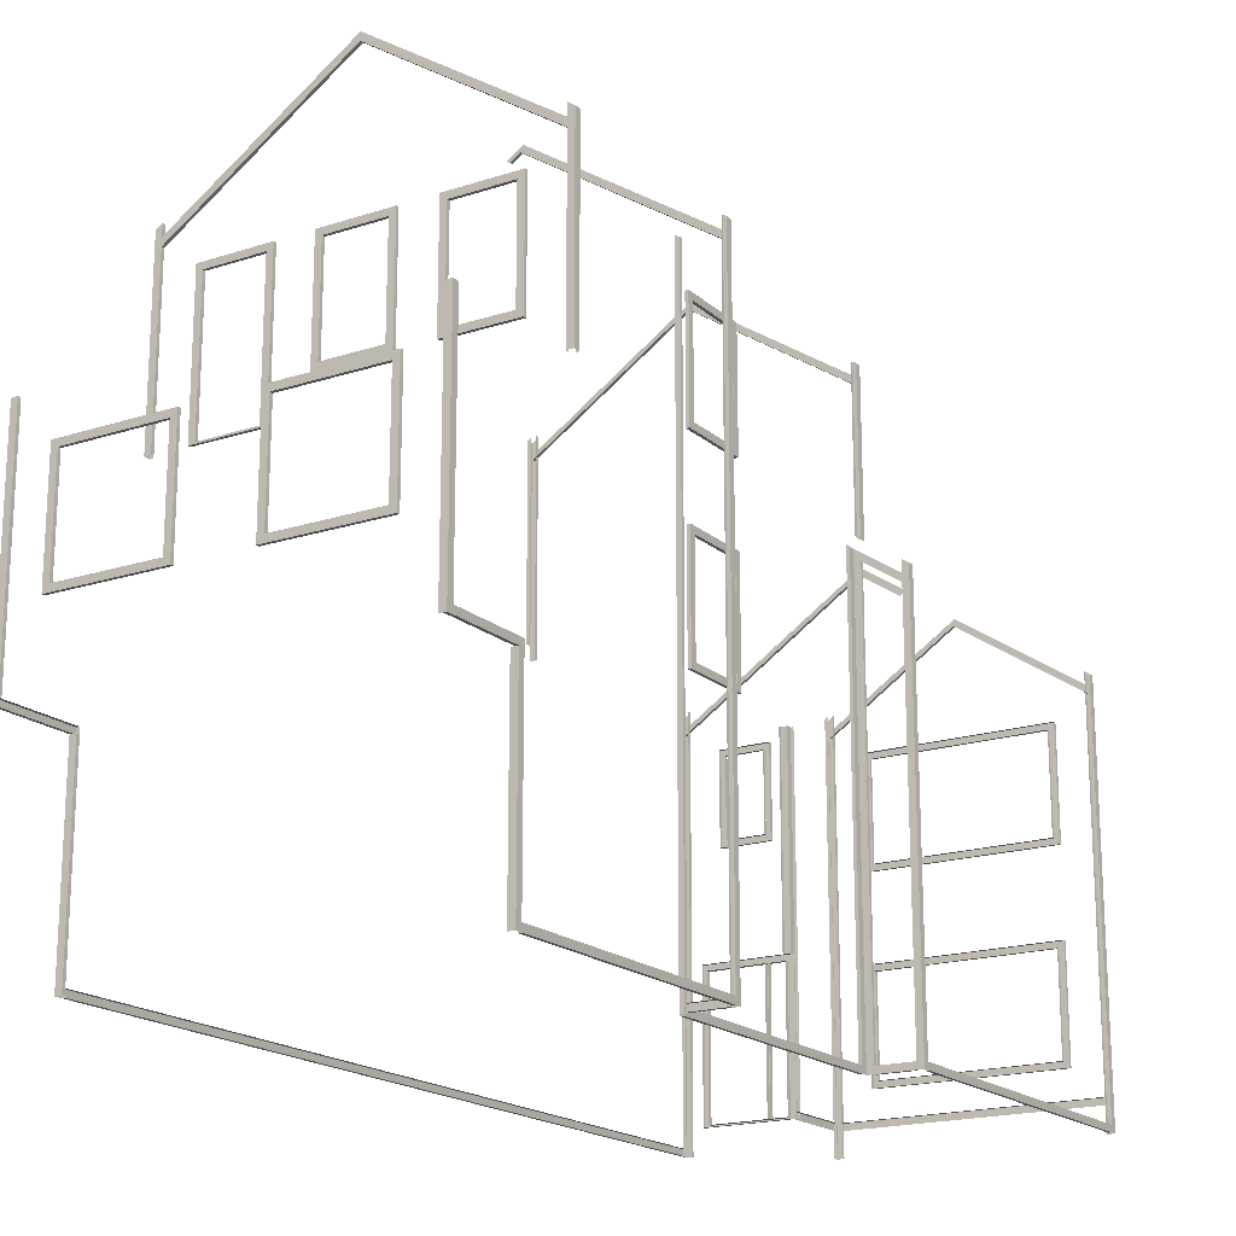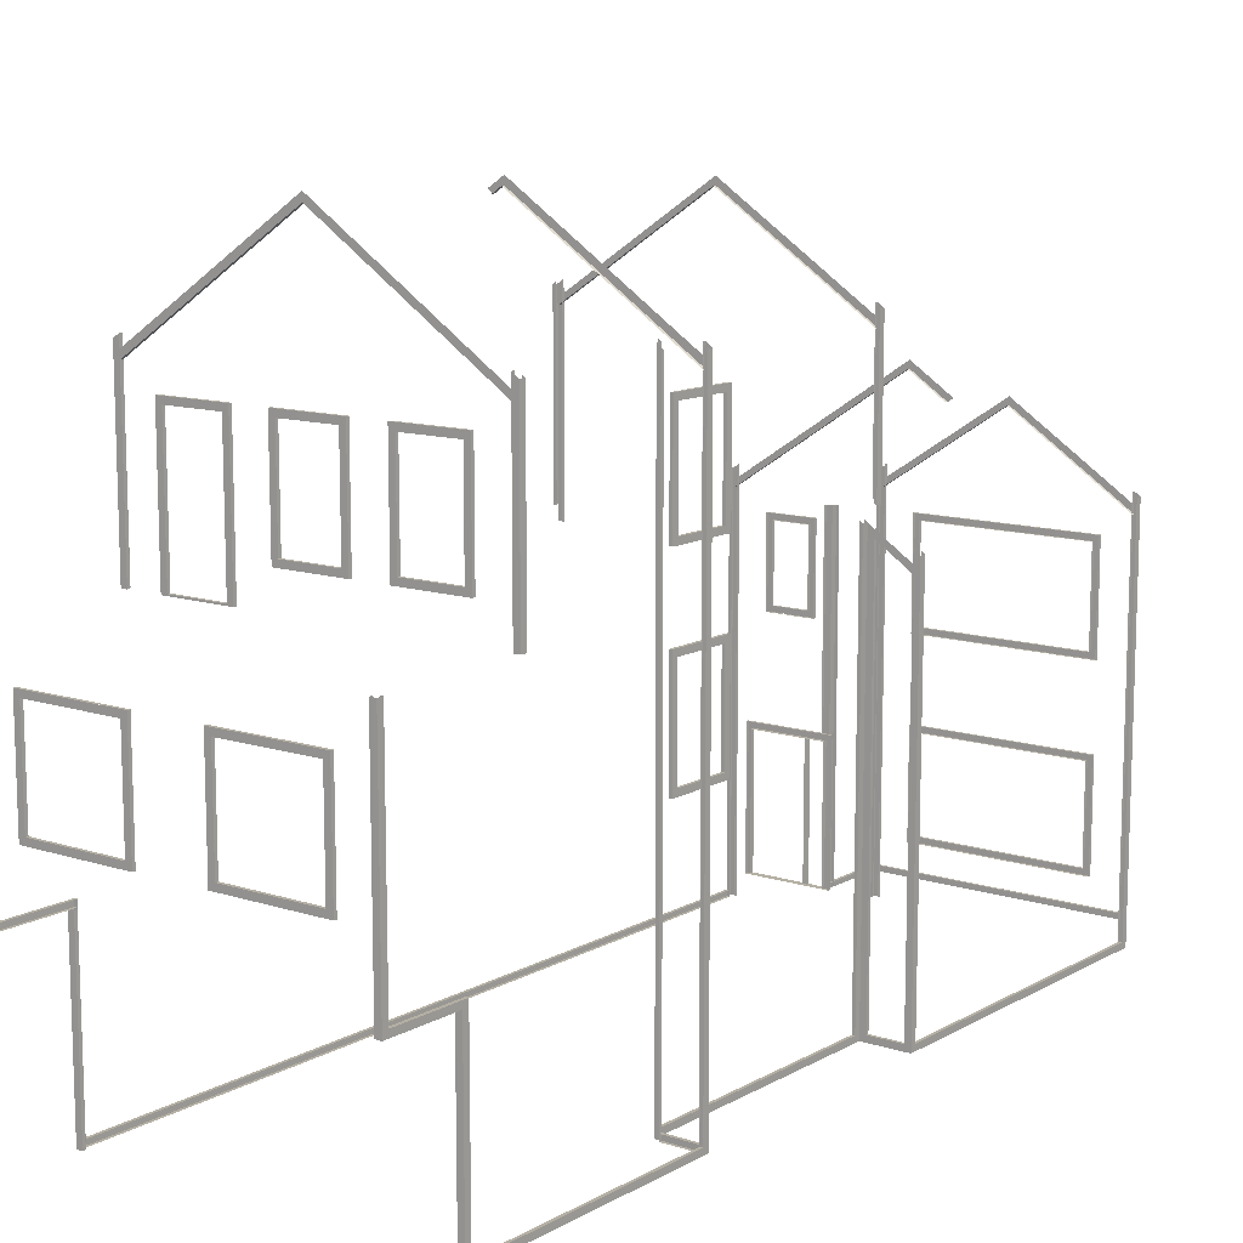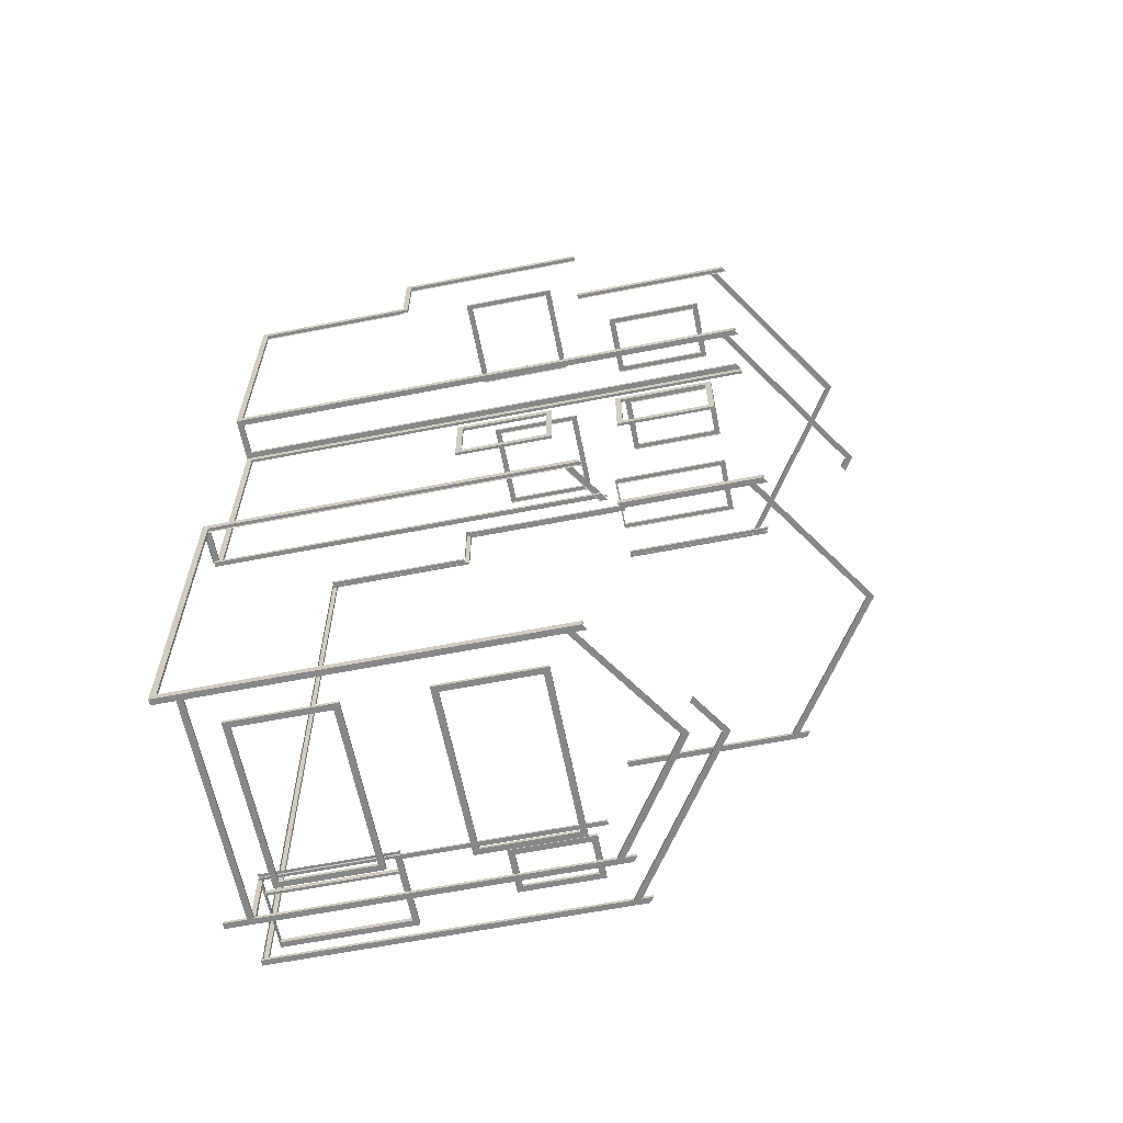
<metadata>
{"format":"obj","ext":"obj","renderer":"f3d","projection":"perspective","resolution":1024,"background":"white","views":[{"elev":-18.5,"azim":33.6,"up":"+Y"},{"elev":11.6,"azim":38.9,"up":"+Y"},{"elev":-63.9,"azim":101.1,"up":"+Z"}]}
</metadata>
<code>
o fh-trim-base-standard-x-surface
v 4.18 31.05 -193.4
v 4.18 21.55 -193.4
v 4.34 21.66 -193.4
v 4.34 31.16 -193.4
v 4.171 31.05 -193.8
v 4.171 21.55 -193.8
v 16.14 29.16 -168.4
v 12.47 29.16 -168.3
v 12.47 29.16 -168.2
v 16.14 29.16 -168.2
v 12.8 28.83 -168.3
v 15.8 28.83 -168.4
v 15.81 28.83 -168.2
v 12.81 28.83 -168.2
v 15.81 29.16 -168.2
v 12.81 29.16 -168.2
v 12.47 23.5 -168.3
v 12.47 23.5 -168.2
v 12.8 23.83 -168.3
v 12.81 23.83 -168.2
v 12.81 23.5 -168.2
v 16.14 23.5 -168.4
v 16.14 23.5 -168.2
v 15.8 23.83 -168.4
v 15.81 23.83 -168.2
v 15.81 23.5 -168.2
v 21.71 23.5 -168.5
v 21.71 29.16 -168.5
v 21.71 29.16 -168.4
v 21.71 23.5 -168.4
v 21.38 28.83 -168.5
v 21.38 23.83 -168.5
v 21.38 23.83 -168.4
v 21.38 28.83 -168.4
v 21.38 23.5 -168.4
v 21.38 29.16 -168.4
v 18.38 23.5 -168.3
v 18.38 23.83 -168.3
v 18.38 23.83 -168.5
v 18.04 23.5 -168.5
v 18.05 23.5 -168.3
v 18.38 29.16 -168.3
v 18.05 29.16 -168.3
v 18.38 28.83 -168.5
v 18.38 28.83 -168.3
v 18.04 29.16 -168.5
v 7.234 28.83 -168
v 10.23 28.83 -168.1
v 10.23 29.16 -168.1
v 7.234 29.16 -168
v 7.23 28.83 -168.2
v 10.23 28.83 -168.3
v 10.56 29.16 -168.3
v 6.897 29.16 -168.2
v 6.901 29.16 -168
v 10.57 29.16 -168.1
v 10.23 21.91 -168.3
v 7.23 21.91 -168.2
v 7.234 21.91 -168
v 10.23 21.91 -168.1
v 10.23 21.83 -168.1
v 10.57 21.83 -168.1
v 7.234 21.83 -168
v 6.901 21.83 -168
v 10.56 21.83 -168.3
v 6.897 21.83 -168.2
v 21.95 19.66 -161.4
v 16.29 19.66 -161.2
v 16.29 19.66 -161.1
v 21.96 19.66 -161.2
v 16.62 19.33 -161.2
v 21.62 19.33 -161.4
v 21.62 19.33 -161.2
v 16.62 19.33 -161.1
v 21.62 19.66 -161.2
v 16.62 19.66 -161.1
v 16.29 14 -161.2
v 21.95 14 -161.4
v 21.96 14 -161.2
v 16.29 14 -161.1
v 21.62 14.33 -161.4
v 16.62 14.33 -161.2
v 16.62 14.33 -161.1
v 21.62 14.33 -161.2
v 16.62 14 -161.1
v 21.62 14 -161.2
v 12.35 19.66 -161
v 12.35 14 -161
v 12.68 14 -161
v 12.68 19.66 -161
v 12.35 19.33 -161
v 12.34 19.33 -161.1
v 12.34 14.33 -161.1
v 12.35 14.33 -161
v 12.68 14 -161.1
v 12.68 19.66 -161.1
v 7.017 19.66 -160.8
v 7.013 19.66 -161
v 7.013 14 -161
v 7.017 14 -160.8
v 7.35 14.33 -160.8
v 7.346 14.33 -161
v 7.346 19.33 -161
v 7.35 19.33 -160.8
v 7.35 14 -160.8
v 7.35 19.66 -160.8
v 20.75 29.16 -183.9
v 20.84 29.16 -180.2
v 21 29.16 -180.2
v 20.91 29.16 -183.9
v 20.83 28.83 -180.5
v 20.75 28.83 -183.5
v 20.91 28.83 -183.5
v 20.99 28.83 -180.5
v 20.91 29.16 -183.5
v 20.99 29.16 -180.5
v 20.84 23.5 -180.2
v 21 23.5 -180.2
v 20.83 23.83 -180.5
v 20.99 23.83 -180.5
v 20.99 23.5 -180.5
v 20.75 23.5 -183.9
v 20.91 23.5 -183.9
v 20.75 23.83 -183.5
v 20.91 23.83 -183.5
v 20.91 23.5 -183.5
v 20.75 14 -183.9
v 20.75 19.66 -183.9
v 20.91 19.66 -183.9
v 20.91 14 -183.9
v 20.75 19.33 -183.5
v 20.75 14.33 -183.5
v 20.91 14.33 -183.5
v 20.91 19.33 -183.5
v 20.91 14 -183.5
v 20.91 19.66 -183.5
v 20.99 14 -180.5
v 20.99 14.33 -180.5
v 20.83 14.33 -180.5
v 20.84 14 -180.2
v 21 14 -180.2
v 20.99 19.66 -180.5
v 21 19.66 -180.2
v 20.83 19.33 -180.5
v 20.99 19.33 -180.5
v 20.84 19.66 -180.2
v 8.157 19.33 -206.9
v 6.157 19.33 -206.8
v 6.157 19.66 -206.8
v 8.157 19.66 -206.9
v 8.161 19.33 -206.7
v 6.161 19.33 -206.7
v 5.828 19.66 -206.6
v 8.493 19.66 -206.7
v 8.489 19.66 -206.9
v 5.824 19.66 -206.8
v 8.493 15 -206.7
v 8.489 15 -206.9
v 8.161 15.33 -206.7
v 8.157 15.33 -206.9
v 8.157 15 -206.9
v 6.157 15 -206.8
v 6.157 15.33 -206.8
v 6.161 15.33 -206.7
v 5.828 15 -206.6
v 5.824 15 -206.8
v 21.01 31.05 -179.5
v 21.01 2.33 -179.5
v 20.85 2.33 -179.5
v 20.85 31.16 -179.5
v 21.02 2.33 -179.2
v 21.02 31.05 -179.2
v 21.36 30.83 -179
v 21.36 2.33 -179
v 21.36 2.33 -179.2
v 21.36 30.83 -179.2
v 23.64 21.67 -161.3
v 23.64 10.33 -161.3
v 23.97 10.33 -161.3
v 23.97 21.67 -161.3
v 5 10.33 -160.8
v 5.333 10.33 -160.8
v 5.333 21.67 -160.8
v 5 21.67 -160.8
v 5 10.66 -160.8
v 5.16 10.66 -160.8
v 5.051 10.66 -165.1
v 4.891 10.66 -165.1
v 4.891 10.33 -165.1
v 5.051 10.33 -165.1
v 5.16 10.33 -160.8
v 23.81 10.33 -161.3
v 23.7 10.33 -165.6
v 23.86 10.33 -165.6
v 23.97 10.66 -161.3
v 23.86 10.66 -165.6
v 23.7 10.66 -165.6
v 23.81 10.66 -161.3
v 5.329 10.66 -161
v 5.329 21.67 -161
v 5.333 10.66 -160.8
v 4.991 21.67 -161.1
v 4.991 10.66 -161.1
v 5.151 21.67 -161.1
v 5.151 10.66 -161.1
v 23.81 10.66 -161.6
v 23.81 21.67 -161.6
v 23.97 21.67 -161.6
v 23.97 10.66 -161.6
v 23.64 21.67 -161.4
v 23.64 10.66 -161.4
v 23.64 10.66 -161.3
v 23.7 1 -165.6
v 23.86 1 -165.6
v 5.051 1 -165.1
v 4.891 1 -165.1
v 23.54 10.33 -165.3
v 23.54 1 -165.3
v 23.87 1 -165.3
v 23.87 10.33 -165.3
v 23.54 10.33 -165.4
v 23.54 1 -165.4
v 4.899 1 -164.8
v 4.899 10.33 -164.8
v 5.228 1 -165
v 5.228 10.33 -165
v 5.232 10.33 -164.8
v 5.232 1 -164.8
v 23.37 1 -178.9
v 23.53 1 -178.9
v 23.86 1.333 -165.6
v 23.53 1.333 -178.9
v 23.37 1.333 -178.9
v 23.7 1.333 -165.6
v 4.891 1.333 -165.1
v 5.051 1.333 -165.1
v 4.013 1.333 -206.4
v 3.853 1.333 -206.4
v 3.853 1 -206.4
v 4.013 1 -206.4
v 23.46 21.83 -168.4
v 23.79 21.83 -168.4
v 23.79 31.05 -168.4
v 23.46 31.27 -168.4
v 23.46 31.27 -168.6
v 23.46 21.83 -168.6
v 23.79 21.83 -168.8
v 23.79 31.05 -168.8
v 23.63 21.83 -168.8
v 23.63 31.16 -168.8
v 4.971 21.83 -168.3
v 4.811 21.83 -168.3
v 4.811 31.05 -168.3
v 4.971 31.16 -168.3
v 4.82 21.83 -168
v 4.82 31.05 -168
v 5.152 21.83 -168
v 5.149 21.83 -168.1
v 5.149 31.27 -168.1
v 5.152 31.27 -168
v 9.173 2.33 -206.9
v 5.135 2.33 -206.8
v 5.141 2.33 -206.5
v 9.179 2.33 -206.6
v 9.503 2.25 -206.9
v 4.805 2.25 -206.8
v 4.805 2.33 -206.8
v 9.503 2.33 -206.9
v 4.809 2.25 -206.6
v 4.809 2.33 -206.6
v 9.507 2.25 -206.7
v 9.173 9.33 -206.9
v 9.179 9.33 -206.6
v 5.141 9.33 -206.5
v 5.135 9.33 -206.8
v 8.3 9.33 -206.6
v 8.3 2.33 -206.6
v 8.293 2.33 -206.9
v 8.293 9.33 -206.9
v 8.14 2.33 -206.6
v 8.14 9.33 -206.6
v 8.134 9.33 -206.9
v 8.134 2.33 -206.9
v 4.809 9.66 -206.6
v 9.507 9.66 -206.7
v 9.503 9.66 -206.9
v 4.805 9.66 -206.8
v 5.135 9.66 -206.8
v 9.173 9.66 -206.9
v 9.251 2.583 -210.6
v 9.251 2.25 -210.6
v 9.343 2.25 -206.9
v 9.343 2.583 -206.9
v 9.503 2.583 -206.9
v 9.411 2.583 -210.6
v 9.58 2.583 -210.7
v 22.39 2.583 -211.1
v 22.39 2.583 -211.2
v 9.576 2.583 -210.9
v 22.39 2.25 -211.2
v 9.576 2.25 -210.9
v 22.39 1 -211.2
v 22.39 2.33 -211.2
v 22.72 2.33 -211.2
v 22.72 1 -211.2
v 22.39 1 -211.1
v 22.39 2.33 -211.1
v 23.16 1 -193.6
v 23.16 2.33 -193.6
v 23.17 2.33 -193.3
v 23.17 1 -193.3
v 23 1 -193.6
v 23 2.33 -193.6
v 20.67 1 -193.2
v 20.67 2.33 -193.2
v 20.68 2.33 -192.9
v 20.68 1 -192.9
v 21 1 -193.4
v 21 2.33 -193.4
v 21 2.33 -193.2
v 21 1 -193.2
v 21.02 1 -179.2
v 21.36 1 -179.2
v 20.85 1 -179.5
v 21.01 1 -179.5
v 23.19 1 -179.1
v 23.19 2.33 -179.1
v 23.19 2.33 -179.2
v 23.19 1 -179.2
v 23.52 2.33 -179.2
v 23.52 1 -179.2
v 9.411 1 -210.6
v 9.411 2.33 -210.6
v 9.251 2.33 -210.6
v 9.251 1 -210.6
v 9.243 2.33 -210.9
v 9.243 1 -210.9
v 3.853 2.33 -206.4
v 3.845 2.33 -206.8
v 3.845 1 -206.8
v 4.013 2.33 -206.4
v 4.182 1 -206.6
v 4.178 1 -206.8
v 4.178 2.33 -206.8
v 4.182 2.33 -206.6
v 9.576 1 -210.9
v 9.576 2.33 -210.9
v 9.58 1 -210.7
v 9.58 2.33 -210.7
v 23.53 2.33 -178.9
v 23.37 2.33 -178.9
v 21.36 1 -179
v 20.52 1 -192.9
v 20.52 2.33 -192.9
v 22.83 1 -193.4
v 22.84 1 -193.2
v 22.84 2.33 -193.2
v 22.83 2.33 -193.4
v 22.57 1 -210.9
v 22.73 1 -210.9
v 22.73 2.33 -210.9
v 22.57 2.33 -210.9
v 23.16 1.333 -193.6
v 22.73 1.333 -210.9
v 22.57 1.333 -210.9
v 23 1.333 -193.6
v 21.01 1.333 -179.5
v 20.68 1.333 -192.9
v 20.52 1.333 -192.9
v 20.85 1.333 -179.5
v 23.19 1.333 -179.2
v 21.36 1.333 -179.2
v 21.36 1.333 -179
v 23.19 1.333 -179.1
v 22.84 1.333 -193.2
v 22.83 1.333 -193.4
v 21 1.333 -193.4
v 21 1.333 -193.2
v 13.33 26.85 -207
v 4.005 20.66 -206.8
v 4.005 21.06 -206.8
v 13.33 27.25 -207
v 13.34 26.85 -206.8
v 4.009 20.66 -206.6
v 15.33 25.53 -207
v 15.33 25.53 -206.9
v 15.63 25.73 -207.1
v 20.65 31.05 -194.2
v 20.65 23.21 -194.2
v 20.31 23.43 -194.2
v 20.31 31.27 -194.2
v 20.32 23.43 -194
v 20.32 31.27 -194
v 20.65 23.21 -193.8
v 20.65 31.05 -193.8
v 20.49 23.32 -193.8
v 20.49 31.16 -193.8
v 4.508 31.27 -193.6
v 4.508 20.83 -193.6
v 4.504 20.83 -193.8
v 4.504 31.27 -193.8
v 4.171 20.83 -193.8
v 23.52 31.05 -179.2
v 23.19 31.27 -179.2
v 23.19 31.27 -179.1
v 23.53 31.05 -178.9
v 23.37 31.16 -178.9
v 3.853 21.55 -206.4
v 4.013 21.66 -206.4
v 3.845 21.55 -206.8
v 4.182 21.77 -206.6
v 4.178 21.77 -206.8
v 9.243 21.55 -210.9
v 9.576 21.77 -210.9
v 9.58 21.77 -210.7
v 9.251 21.55 -210.6
v 9.411 21.66 -210.6
v 22.73 21.55 -210.9
v 22.57 21.66 -210.9
v 22.72 21.55 -211.2
v 22.39 21.77 -211.1
v 22.39 21.77 -211.2
v 23.16 21.55 -193.6
v 23 21.66 -193.6
v 23.17 21.55 -193.3
v 22.83 21.77 -193.4
v 22.84 21.77 -193.2
v 21 22.39 -193.4
v 21 22.39 -193.2
v 20.68 22.61 -192.9
v 20.52 22.72 -192.9
v 20.67 22.61 -193.2
v 20.51 22.32 -193.3
v 23.01 20.66 -193.4
v 23.01 20.66 -193.3
v 20.51 22.32 -193.2
v 23.01 21.06 -193.3
v 20.51 22.72 -193.2
v 12.41 35.52 -194
v 12.41 35.52 -193.8
v 4.335 30.16 -193.6
v 4.331 30.16 -193.8
v 4.331 30.56 -193.8
v 12.41 35.92 -194
v 20.49 30.56 -194.2
v 20.49 30.16 -194.2
v 20.49 30.16 -194
v 14.04 36.35 -178.8
v 13.54 36.02 -178.8
v 13.54 36.02 -179
v 14.04 36.35 -179
v 14.04 36.75 -179
v 13.24 36.22 -179
v 23.36 30.58 -179.2
v 23.36 30.18 -179.2
v 23.37 30.18 -179.1
v 4.98 30.58 -168
v 4.98 30.18 -168
v 14.31 36.35 -168.2
v 14.31 36.75 -168.2
v 4.976 30.18 -168.1
v 14.3 36.35 -168.4
v 23.63 30.18 -168.6
v 23.63 30.18 -168.4
v 23.63 30.58 -168.4
v 22.56 21.06 -211.2
v 22.56 20.66 -211.2
v 19.27 22.84 -211.1
v 19.27 23.24 -211.1
v 15.98 25.03 -211.1
v 15.98 25.43 -211.1
v 22.56 20.66 -211.1
v 15.98 25.03 -210.9
v 9.407 20.66 -210.7
v 9.403 20.66 -210.9
v 12.69 22.84 -211
v 9.403 21.06 -210.9
v 12.69 23.24 -211
v 9.01 9.66 -206.9
v 9.014 9.66 -206.7
v 9.014 20.33 -206.7
v 9.01 20.33 -206.9
v 9.343 9.66 -206.9
v 9.343 20.33 -206.9
v 9.335 20.33 -207.2
v 9.335 2.33 -207.2
v 9.343 2.33 -206.9
v 9.495 20.33 -207.2
v 9.495 2.33 -207.2
v 20.48 14 -211.2
v 11.48 14 -210.9
v 11.48 14.33 -210.9
v 20.48 14.33 -211.2
v 11.49 14.33 -210.8
v 20.48 14.33 -211
v 20.82 14 -211
v 11.15 14 -210.8
v 11.15 14 -210.9
v 20.81 14 -211.2
v 20.48 19.66 -211.2
v 20.81 19.66 -211.2
v 20.48 19.33 -211
v 20.48 19.33 -211.2
v 20.82 19.66 -211
v 11.15 19.66 -210.8
v 11.15 19.66 -210.9
v 11.49 19.33 -210.8
v 11.48 19.33 -210.9
v 11.48 19.66 -210.9
v 9.507 2.33 -206.7
v 11.15 9.663 -210.8
v 20.82 9.663 -211
v 20.81 9.663 -211.2
v 11.15 9.663 -210.9
v 20.48 9.33 -211
v 11.49 9.33 -210.8
v 11.48 9.33 -210.9
v 20.48 9.33 -211.2
v 11.48 9.663 -210.9
v 20.48 9.663 -211.2
v 11.48 3.997 -210.9
v 11.15 3.997 -210.9
v 11.49 4.33 -210.8
v 11.48 4.33 -210.9
v 11.15 3.997 -210.8
v 20.82 3.997 -211
v 20.81 3.997 -211.2
v 20.48 4.33 -211
v 20.48 4.33 -211.2
v 20.48 3.997 -211.2
f 1 2 3 4
f 5 6 2 1
f 7 8 9 10
f 11 12 13 14
f 14 13 15 16
f 8 17 18 9
f 19 11 14 20
f 18 21 16 9
f 17 22 23 18
f 24 19 20 25
f 21 26 25 20
f 26 23 10 15
f 12 24 25 13
f 22 7 10 23
f 27 28 29 30
f 31 32 33 34
f 35 30 29 36
f 37 35 33 38
f 32 39 38 33
f 40 27 30 41
f 41 37 42 43
f 39 44 45 38
f 46 40 41 43
f 45 34 36 42
f 44 31 34 45
f 28 46 43 29
f 47 48 49 50
f 51 52 48 47
f 53 54 55 56
f 57 58 59 60
f 58 51 47 59
f 52 57 60 48
f 61 62 56 49
f 63 61 60 59
f 64 63 50 55
f 65 53 56 62
f 54 66 64 55
f 66 65 62 64
f 67 68 69 70
f 71 72 73 74
f 74 73 75 76
f 77 78 79 80
f 81 82 83 84
f 85 86 84 83
f 86 79 70 75
f 72 81 84 73
f 78 67 70 79
f 68 77 80 69
f 82 71 74 83
f 80 85 76 69
f 87 88 89 90
f 91 92 93 94
f 89 95 96 90
f 97 98 99 100
f 101 102 103 104
f 97 100 105 106
f 101 105 88 94
f 94 93 102 101
f 100 99 95 89
f 106 104 91 87
f 104 103 92 91
f 90 96 98 97
f 107 108 109 110
f 111 112 113 114
f 114 113 115 116
f 108 117 118 109
f 119 111 114 120
f 118 121 116 109
f 117 122 123 118
f 124 119 120 125
f 121 126 125 120
f 126 123 110 115
f 112 124 125 113
f 122 107 110 123
f 127 128 129 130
f 131 132 133 134
f 135 130 129 136
f 137 135 133 138
f 132 139 138 133
f 140 127 130 141
f 141 137 142 143
f 139 144 145 138
f 146 140 141 143
f 145 134 136 142
f 144 131 134 145
f 128 146 143 129
f 147 148 149 150
f 151 152 148 147
f 153 154 155 156
f 154 157 158 155
f 159 151 147 160
f 158 161 150 155
f 161 162 163 160
f 164 159 160 163
f 157 165 166 158
f 162 166 156 149
f 152 164 163 148
f 165 153 156 166
f 167 168 169 170
f 171 168 167 172
f 173 174 175 176
f 176 175 171 172
f 177 178 179 180
f 181 182 183 184
f 185 186 187 188
f 189 181 185 188
f 190 191 181 189
f 179 192 193 194
f 195 179 194 196
f 197 198 195 196
f 199 200 183 201
f 202 203 185 184
f 202 204 205 203
f 206 207 208 209
f 195 209 208 180
f 177 210 211 212
f 213 197 196 214
f 188 187 215 216
f 217 218 219 220
f 217 221 222 218
f 219 214 194 220
f 189 216 223 224
f 225 226 227 228
f 223 228 227 224
f 214 213 229 230
f 231 214 230 232
f 233 234 231 232
f 235 236 237 238
f 239 216 235 238
f 240 215 216 239
f 241 242 243 244
f 245 246 241 244
f 243 242 247 248
f 248 247 249 250
f 251 252 253 254
f 252 255 256 253
f 257 258 259 260
f 256 255 257 260
f 261 262 263 264
f 265 266 267 268
f 267 266 269 270
f 266 265 271 269
f 272 273 274 275
f 275 274 263 262
f 276 277 278 279
f 280 281 282 283
f 278 283 282 279
f 284 285 286 287
f 270 284 287 267
f 262 267 287 288
f 272 275 288 289
f 290 291 292 293
f 294 295 290 293
f 296 297 298 299
f 298 300 301 299
f 302 303 304 305
f 306 307 303 302
f 308 309 310 311
f 312 313 309 308
f 314 315 316 317
f 318 319 320 321
f 322 171 175 323
f 324 169 168 325
f 326 327 328 329
f 329 328 330 331
f 332 333 334 335
f 335 334 336 337
f 239 338 339 340
f 240 341 338 239
f 342 343 344 345
f 343 340 339 344
f 346 337 336 347
f 348 346 347 349
f 230 331 330 350
f 229 230 350 351
f 352 323 175 174
f 322 325 168 171
f 353 317 316 354
f 314 321 320 315
f 355 356 357 358
f 356 311 310 357
f 359 360 361 362
f 360 305 304 361
f 308 312 359 360
f 363 308 360 364
f 365 366 363 364
f 325 324 353 317
f 367 325 317 368
f 369 370 367 368
f 329 326 352 323
f 371 329 323 372
f 373 374 371 372
f 375 376 377 378
f 321 356 375 378
f 318 355 356 321
f 379 380 381 382
f 379 383 384 380
f 385 386 383 379
f 382 387 385 379
f 388 389 390 391
f 390 392 393 391
f 394 389 388 395
f 396 394 395 397
f 398 399 400 401
f 400 402 5 401
f 403 330 328 404
f 328 327 405 404
f 350 330 403 406
f 351 350 406 407
f 408 338 341 409
f 410 339 338 408
f 411 345 344 412
f 344 339 410 412
f 347 336 413 414
f 415 349 347 414
f 413 336 334 416
f 416 334 333 417
f 362 361 418 419
f 361 304 420 418
f 303 307 421 422
f 420 304 303 422
f 423 309 313 424
f 425 310 309 423
f 426 358 357 427
f 357 310 425 427
f 320 319 428 429
f 354 316 430 431
f 430 316 315 432
f 315 320 429 432
f 433 434 435 436
f 435 437 438 436
f 439 440 441 442
f 439 442 443 444
f 445 446 439 444
f 447 440 439 446
f 448 449 450 451
f 451 450 452
f 453 452 450
f 454 455 451 452
f 456 448 451 455
f 457 458 459 460
f 461 462 459 458
f 459 462 463 464
f 459 464 465 460
f 466 467 468 469
f 469 468 470 471
f 472 473 470 467
f 470 473 474 475
f 476 475 477 478
f 470 476 478 471
f 479 480 481 482
f 483 479 482 484
f 485 486 487 484
f 488 489 486 485
f 490 491 492 493
f 494 495 493 492
f 496 497 498 499
f 499 490 500 501
f 495 502 503 493
f 504 496 499 501
f 497 505 506 498
f 507 494 492 508
f 491 498 506 509
f 503 508 509 500
f 502 507 508 503
f 505 504 501 506
f 265 268 510 271
f 261 264 273 272
f 268 261 289 286
f 511 512 513 514
f 515 516 517 518
f 518 517 519 520
f 521 522 514 519
f 516 523 524 517
f 525 511 514 522
f 512 526 527 513
f 528 515 518 529
f 527 530 520 513
f 526 525 522 527
f 523 528 529 524
f 530 521 524 529

</code>
